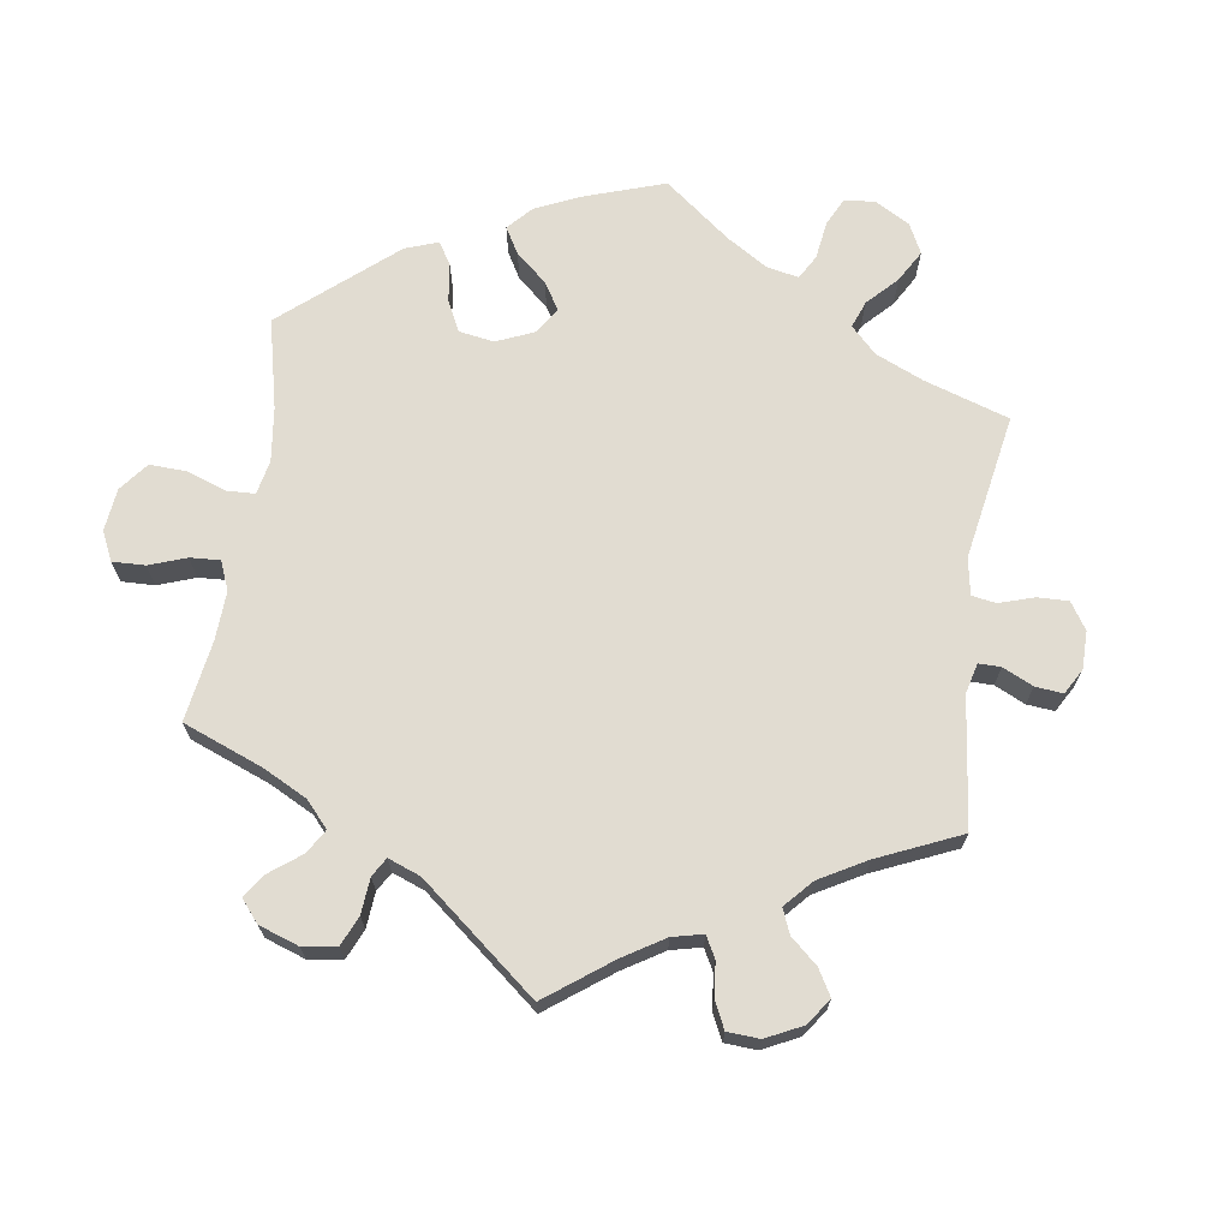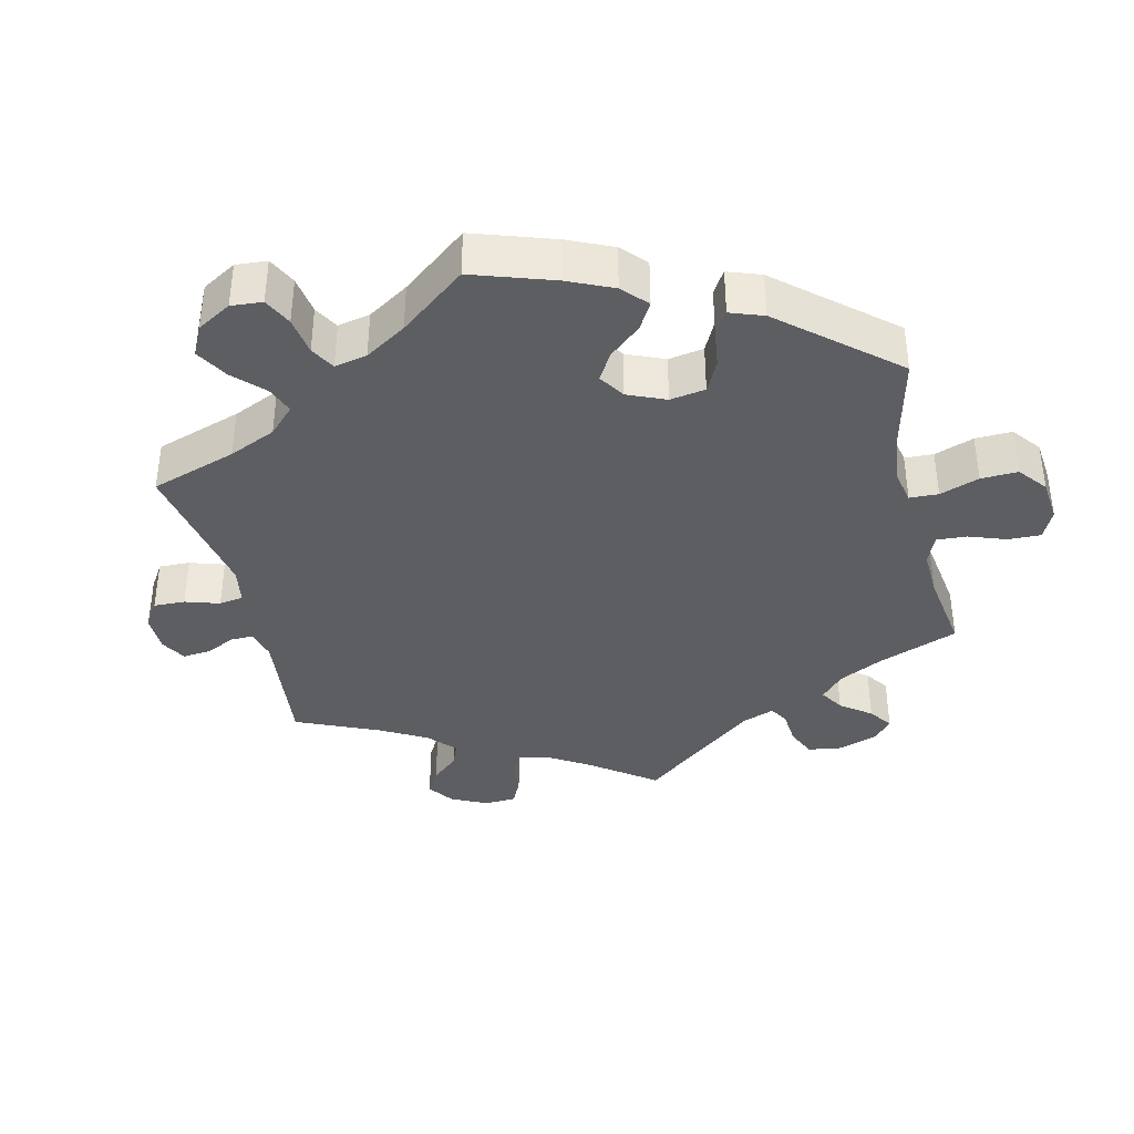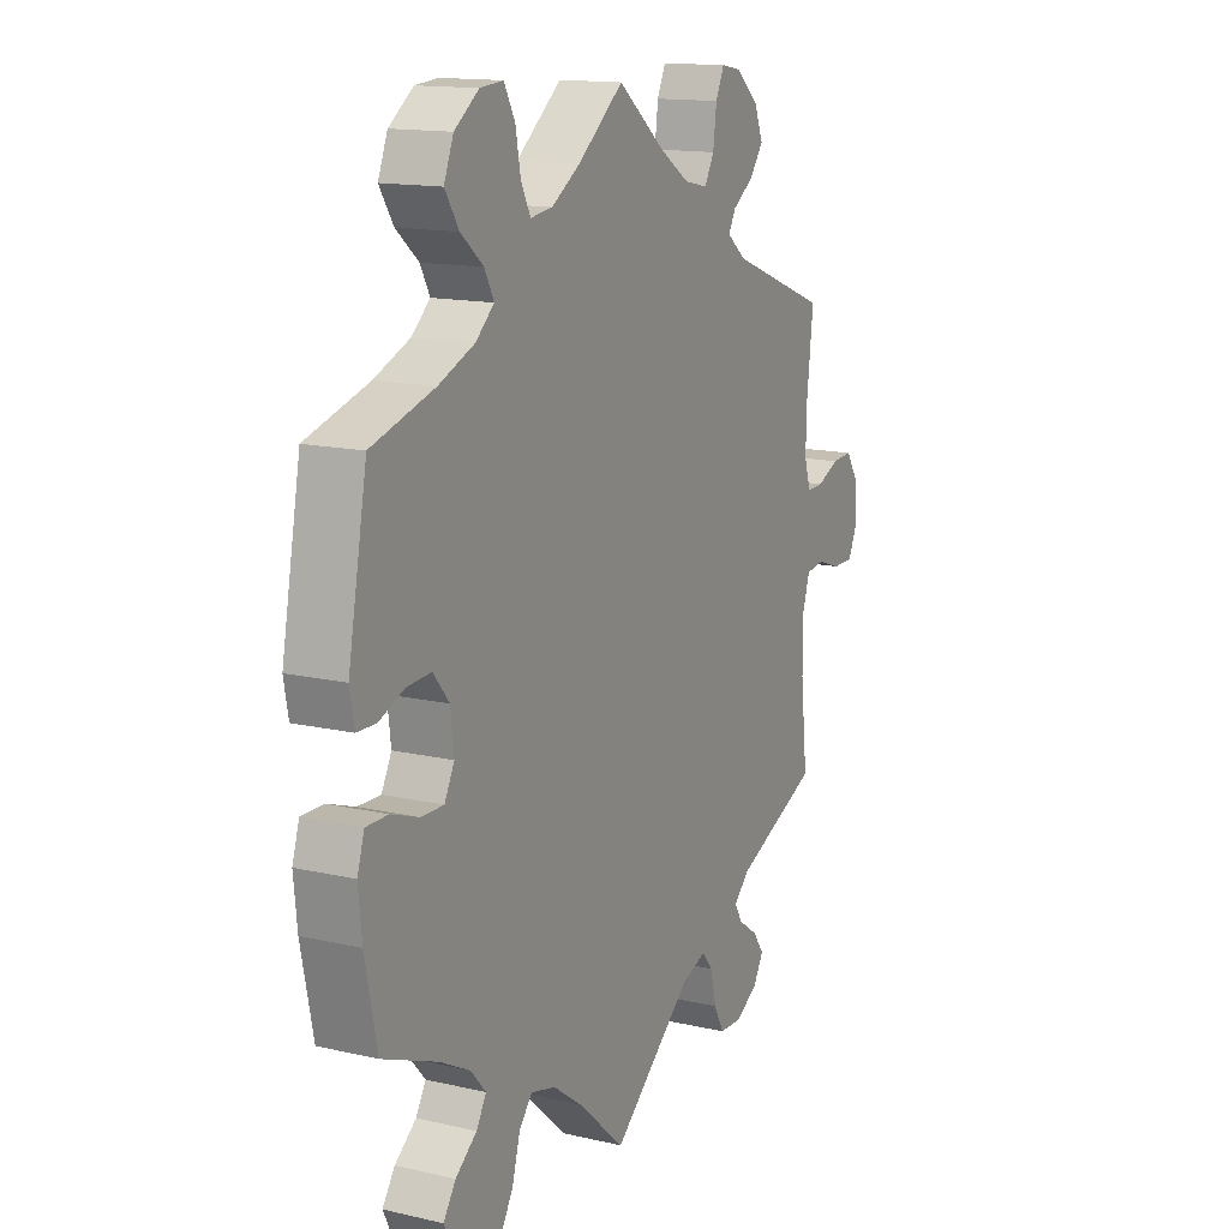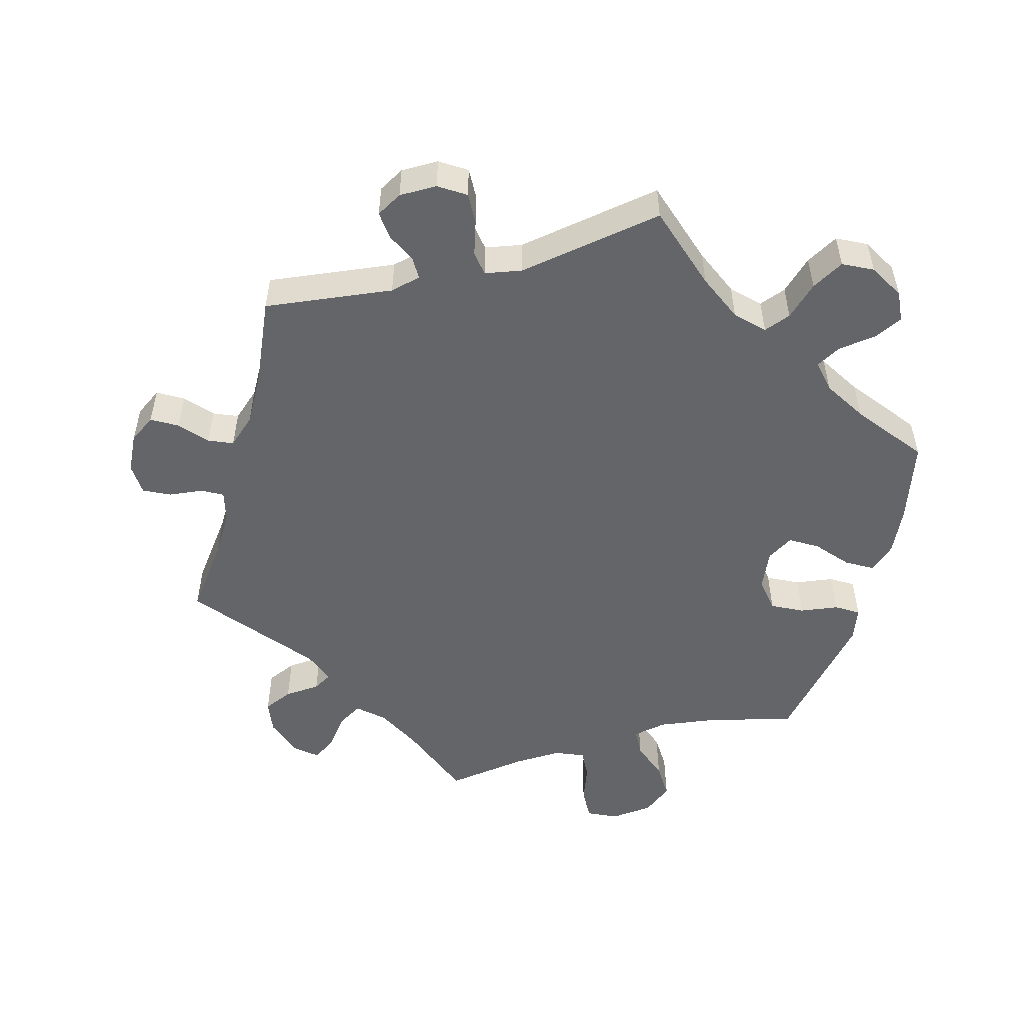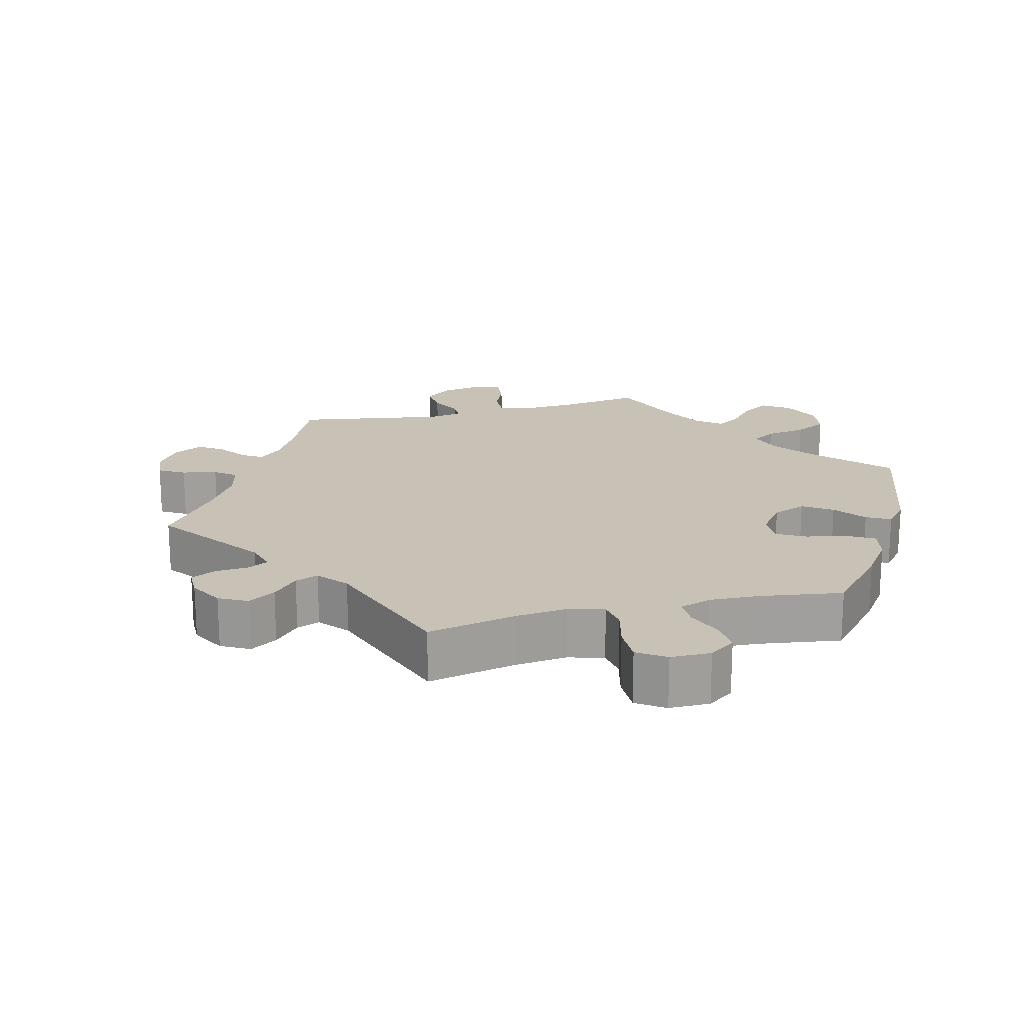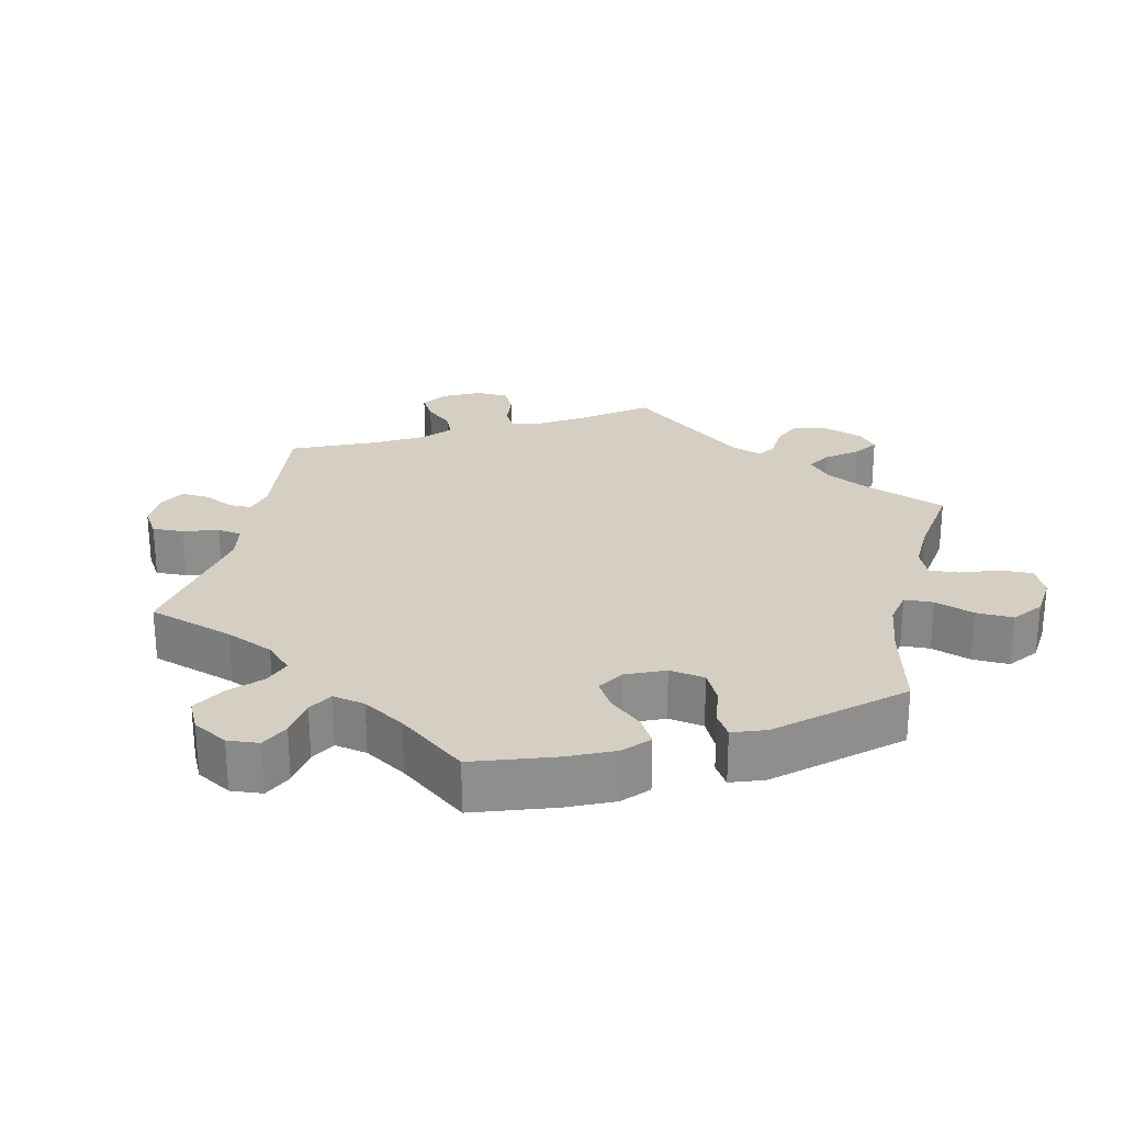
<metadata>
{"format":"obj","ext":"obj","renderer":"f3d","projection":"perspective","resolution":1024,"background":"white","views":[{"elev":69.0,"azim":68.4,"up":"+Y"},{"elev":-37.6,"azim":-106.7,"up":"+Y"},{"elev":14.3,"azim":-63.1,"up":"+Z"},{"elev":-51.6,"azim":164.9,"up":"+Y"},{"elev":19.0,"azim":-164.0,"up":"+Y"},{"elev":25.5,"azim":-107.4,"up":"+Y"}]}
</metadata>
<code>
v -0.095 0.07 -0.493
v -0.154 0.07 -0.45
v -0.204 0.07 -0.437
v -0.23 0.07 -0.469
v -0.246 0.07 -0.525
v -0.272 0.07 -0.57
v -0.319 0.07 -0.573
v -0.368 0.07 -0.545
v -0.387 0.07 -0.505
v -0.362 0.07 -0.468
v -0.319 0.07 -0.434
v -0.299 0.07 -0.4
v -0.33 0.07 -0.365
v -0.391 0.07 -0.333
v -0.501 0.07 -0.289
v -0.525 0.07 -0.171
v -0.532 0.07 -0.102
v -0.518 0.07 -0.057
v -0.474 0.07 -0.057
v -0.419 0.07 -0.076
v -0.373 0.07 -0.077
v -0.353 0.07 -0.038
v -0.36 0.07 0.02
v -0.392 0.07 0.059
v -0.441 0.07 0.056
v -0.492 0.07 0.035
v -0.53 0.07 0.036
v -0.539 0.07 0.085
v -0.501 0.07 0.289
v -0.375 0.07 0.327
v -0.303 0.07 0.357
v -0.266 0.07 0.39
v -0.285 0.07 0.426
v -0.33 0.07 0.464
v -0.358 0.07 0.508
v -0.339 0.07 0.556
v -0.29 0.07 0.592
v -0.244 0.07 0.596
v -0.222 0.07 0.555
v -0.212 0.07 0.5
v -0.193 0.07 0.462
v -0.149 0.07 0.468
v -0.091 0.07 0.505
v 0 0.07 0.578
v 0.095 0.07 0.502
v 0.154 0.07 0.464
v 0.201 0.07 0.454
v 0.22 0.07 0.489
v 0.227 0.07 0.543
v 0.244 0.07 0.58
v 0.284 0.07 0.573
v 0.329 0.07 0.534
v 0.347 0.07 0.489
v 0.32 0.07 0.452
v 0.278 0.07 0.423
v 0.263 0.07 0.396
v 0.301 0.07 0.365
v 0.5 0.07 0.289
v 0.487 0.07 0.176
v 0.485 0.07 0.108
v 0.498 0.07 0.065
v 0.532 0.07 0.066
v 0.577 0.07 0.086
v 0.618 0.07 0.089
v 0.643 0.07 0.051
v 0.647 0.07 -0.006
v 0.628 0.07 -0.047
v 0.586 0.07 -0.047
v 0.538 0.07 -0.031
v 0.501 0.07 -0.036
v 0.485 0.07 -0.086
v 0.486 0.07 -0.162
v 0.5 0.07 -0.289
v 0.331 0.07 -0.362
v 0.299 0.07 -0.393
v 0.315 0.07 -0.42
v 0.354 0.07 -0.447
v 0.377 0.07 -0.479
v 0.356 0.07 -0.515
v 0.31 0.07 -0.542
v 0.265 0.07 -0.54
v 0.244 0.07 -0.501
v 0.233 0.07 -0.451
v 0.211 0.07 -0.424
v 0.161 0.07 -0.442
v 0 0.07 -0.578
v -0.095 0 -0.493
v -0.154 0 -0.45
v -0.204 0 -0.437
v -0.23 0 -0.469
v -0.246 0 -0.525
v -0.272 0 -0.57
v -0.319 0 -0.573
v -0.368 0 -0.545
v -0.387 0 -0.505
v -0.362 0 -0.468
v -0.319 0 -0.434
v -0.299 0 -0.4
v -0.33 0 -0.365
v -0.391 0 -0.333
v -0.501 0 -0.289
v -0.525 0 -0.171
v -0.532 0 -0.102
v -0.518 0 -0.057
v -0.474 0 -0.057
v -0.419 0 -0.076
v -0.373 0 -0.077
v -0.353 0 -0.038
v -0.36 0 0.02
v -0.392 0 0.059
v -0.441 0 0.056
v -0.492 0 0.035
v -0.53 0 0.036
v -0.539 0 0.085
v -0.501 0 0.289
v -0.375 0 0.327
v -0.303 0 0.357
v -0.266 0 0.39
v -0.285 0 0.426
v -0.33 0 0.464
v -0.358 0 0.508
v -0.339 0 0.556
v -0.29 0 0.592
v -0.244 0 0.596
v -0.222 0 0.555
v -0.212 0 0.5
v -0.193 0 0.462
v -0.149 0 0.468
v -0.091 0 0.505
v 0 0 0.578
v 0.095 0 0.502
v 0.154 0 0.464
v 0.201 0 0.454
v 0.22 0 0.489
v 0.227 0 0.543
v 0.244 0 0.58
v 0.284 0 0.573
v 0.329 0 0.534
v 0.347 0 0.489
v 0.32 0 0.452
v 0.278 0 0.423
v 0.263 0 0.396
v 0.301 0 0.365
v 0.5 0 0.289
v 0.487 0 0.176
v 0.485 0 0.108
v 0.498 0 0.065
v 0.532 0 0.066
v 0.577 0 0.086
v 0.618 0 0.089
v 0.643 0 0.051
v 0.647 0 -0.006
v 0.628 0 -0.047
v 0.586 0 -0.047
v 0.538 0 -0.031
v 0.501 0 -0.036
v 0.485 0 -0.086
v 0.486 0 -0.162
v 0.5 0 -0.289
v 0.331 0 -0.362
v 0.299 0 -0.393
v 0.315 0 -0.42
v 0.354 0 -0.447
v 0.377 0 -0.479
v 0.356 0 -0.515
v 0.31 0 -0.542
v 0.265 0 -0.54
v 0.244 0 -0.501
v 0.233 0 -0.451
v 0.211 0 -0.424
v 0.161 0 -0.442
v 0 0 -0.578
f 85 86 1
f 84 85 1 2
f 80 81 82 83
f 80 83 84
f 79 80 84
f 76 77 78 79
f 75 76 79 84
f 74 75 84 2
f 72 73 74 2
f 66 67 68 69
f 66 69 70
f 65 66 70
f 62 63 64 65
f 61 62 65 70
f 60 61 70 71
f 57 58 59
f 56 57 59 60
f 52 53 54 55
f 52 55 56
f 51 52 56
f 48 49 50 51
f 47 48 51 56
f 46 47 56 60
f 43 44 45
f 42 43 45 46
f 41 42 46 60
f 37 38 39 40
f 37 40 41
f 36 37 41
f 33 34 35 36
f 32 33 36 41
f 27 28 29 30
f 25 26 27 30
f 24 25 30 31
f 23 24 31 32
f 17 18 19 20
f 17 20 21
f 14 15 16 17
f 13 14 17 21
f 12 13 21 22
f 8 9 10 11
f 8 11 12
f 7 8 12
f 4 5 6 7
f 3 4 7 12
f 71 72 2 3
f 32 41 60 71
f 22 23 32 71
f 3 12 22 71
f 87 172 171
f 88 87 171 170
f 169 168 167 166
f 170 169 166
f 170 166 165
f 165 164 163 162
f 170 165 162 161
f 88 170 161 160
f 88 160 159 158
f 155 154 153 152
f 156 155 152
f 156 152 151
f 151 150 149 148
f 156 151 148 147
f 157 156 147 146
f 145 144 143
f 146 145 143 142
f 141 140 139 138
f 142 141 138
f 142 138 137
f 137 136 135 134
f 142 137 134 133
f 146 142 133 132
f 131 130 129
f 132 131 129 128
f 146 132 128 127
f 126 125 124 123
f 127 126 123
f 127 123 122
f 122 121 120 119
f 127 122 119 118
f 116 115 114 113
f 116 113 112 111
f 117 116 111 110
f 118 117 110 109
f 106 105 104 103
f 107 106 103
f 103 102 101 100
f 107 103 100 99
f 108 107 99 98
f 97 96 95 94
f 98 97 94
f 98 94 93
f 93 92 91 90
f 98 93 90 89
f 89 88 158 157
f 157 146 127 118
f 157 118 109 108
f 157 108 98 89
f 1 87 88 2
f 2 88 89 3
f 3 89 90 4
f 4 90 91 5
f 5 91 92 6
f 6 92 93 7
f 7 93 94 8
f 8 94 95 9
f 9 95 96 10
f 10 96 97 11
f 11 97 98 12
f 12 98 99 13
f 13 99 100 14
f 14 100 101 15
f 15 101 102 16
f 16 102 103 17
f 17 103 104 18
f 18 104 105 19
f 19 105 106 20
f 20 106 107 21
f 21 107 108 22
f 22 108 109 23
f 23 109 110 24
f 24 110 111 25
f 25 111 112 26
f 26 112 113 27
f 27 113 114 28
f 28 114 115 29
f 29 115 116 30
f 30 116 117 31
f 31 117 118 32
f 32 118 119 33
f 33 119 120 34
f 34 120 121 35
f 35 121 122 36
f 36 122 123 37
f 37 123 124 38
f 38 124 125 39
f 39 125 126 40
f 40 126 127 41
f 41 127 128 42
f 42 128 129 43
f 43 129 130 44
f 44 130 131 45
f 45 131 132 46
f 46 132 133 47
f 47 133 134 48
f 48 134 135 49
f 49 135 136 50
f 50 136 137 51
f 51 137 138 52
f 52 138 139 53
f 53 139 140 54
f 54 140 141 55
f 55 141 142 56
f 56 142 143 57
f 57 143 144 58
f 58 144 145 59
f 59 145 146 60
f 60 146 147 61
f 61 147 148 62
f 62 148 149 63
f 63 149 150 64
f 64 150 151 65
f 65 151 152 66
f 66 152 153 67
f 67 153 154 68
f 68 154 155 69
f 69 155 156 70
f 70 156 157 71
f 71 157 158 72
f 72 158 159 73
f 73 159 160 74
f 74 160 161 75
f 75 161 162 76
f 76 162 163 77
f 77 163 164 78
f 78 164 165 79
f 79 165 166 80
f 80 166 167 81
f 81 167 168 82
f 82 168 169 83
f 83 169 170 84
f 84 170 171 85
f 85 171 172 86
f 86 172 87 1

</code>
